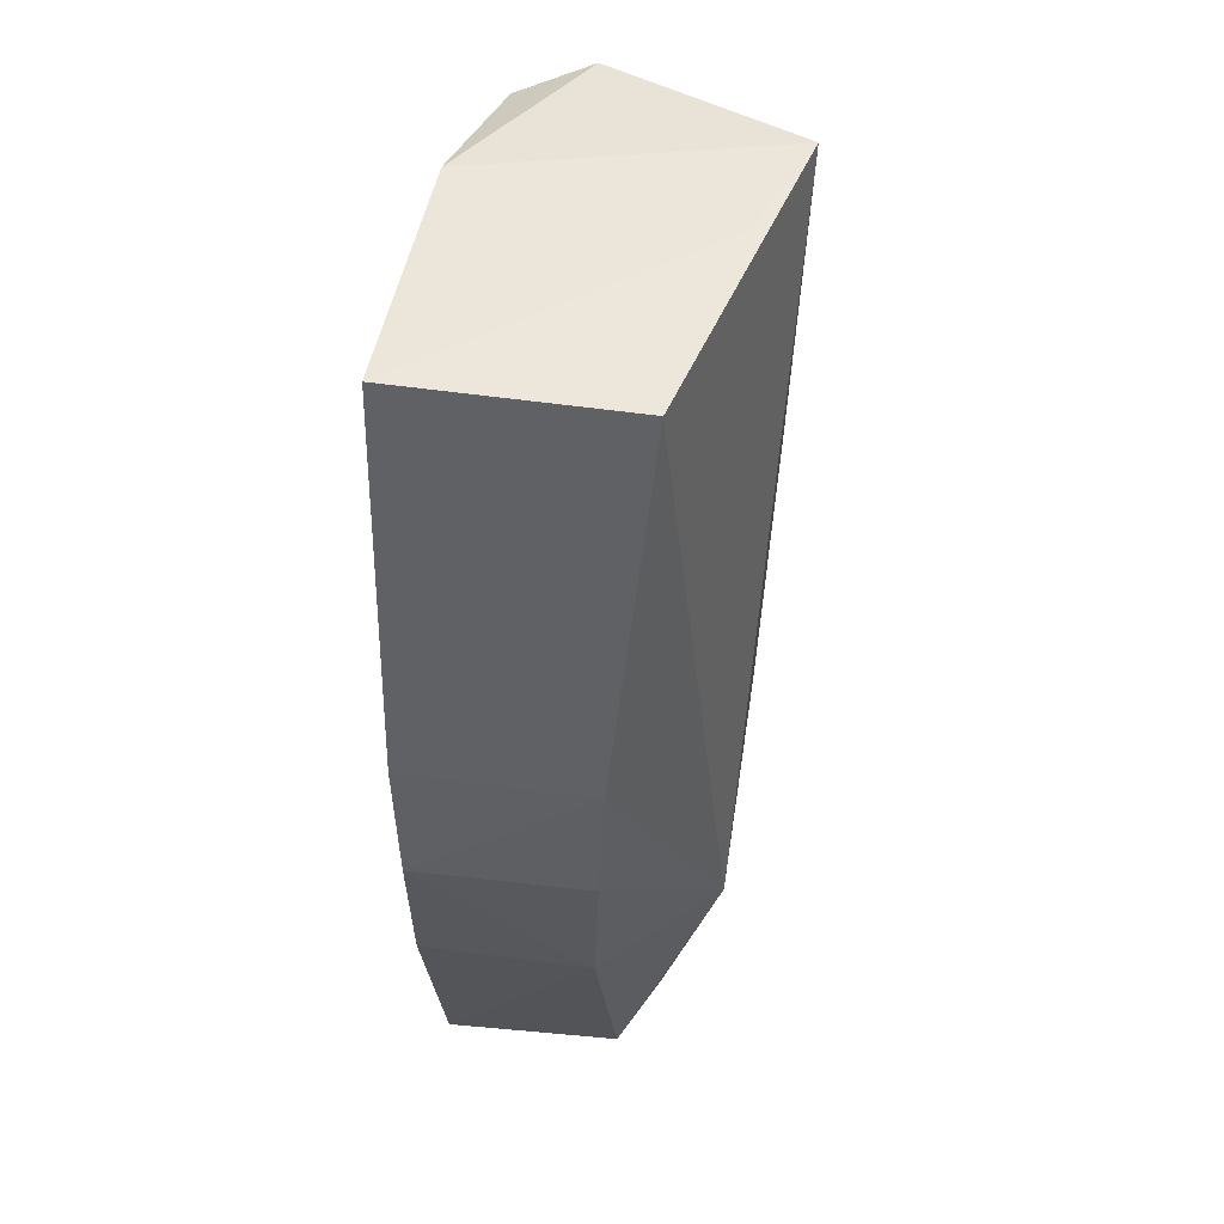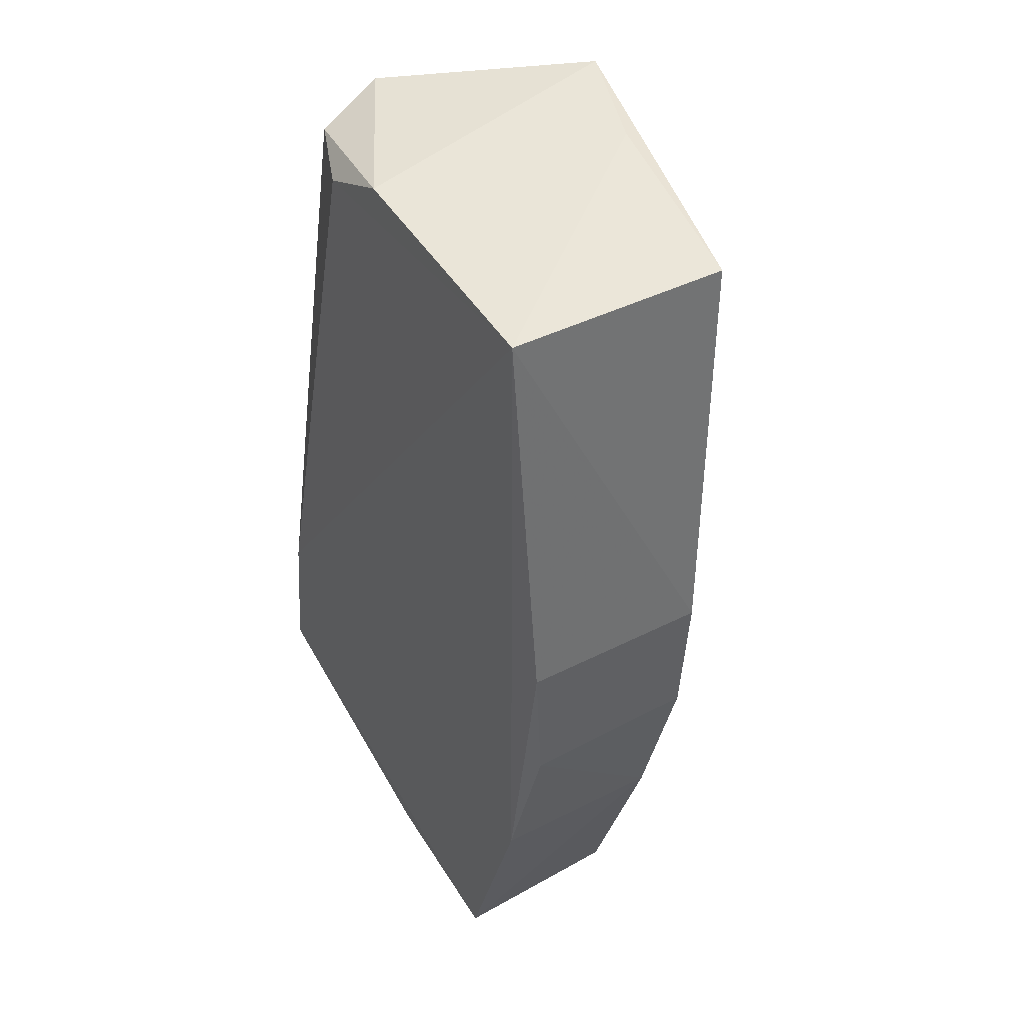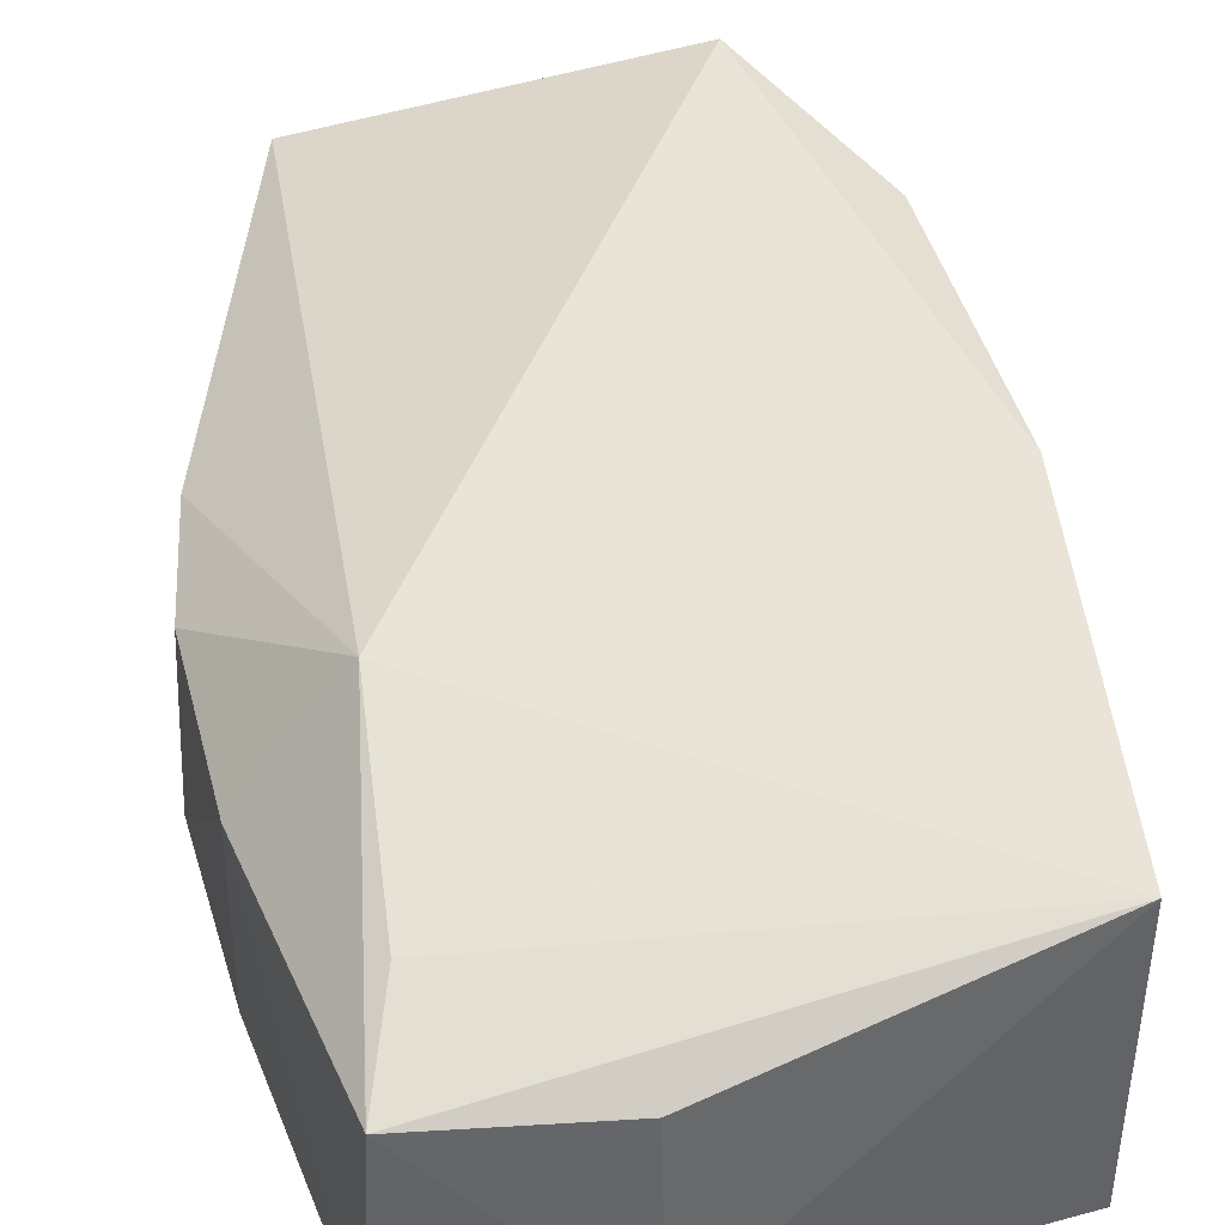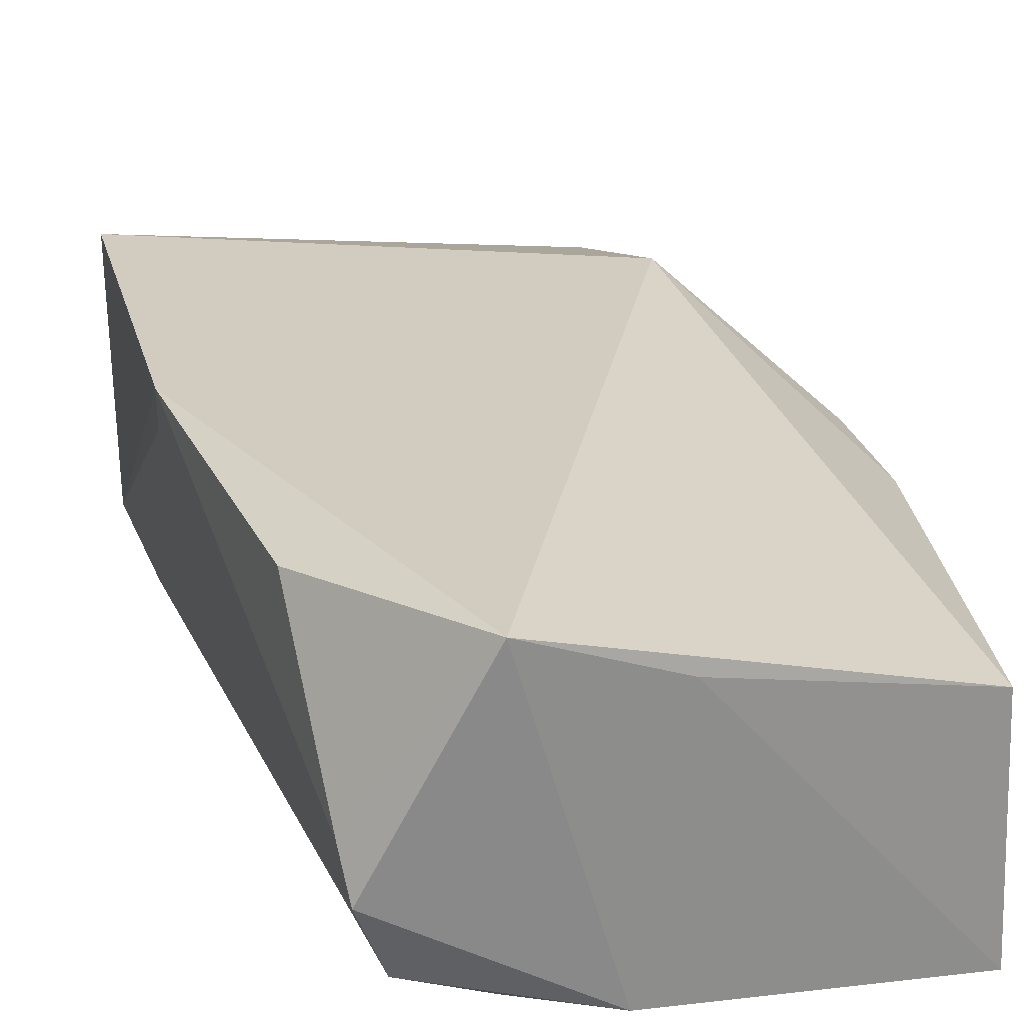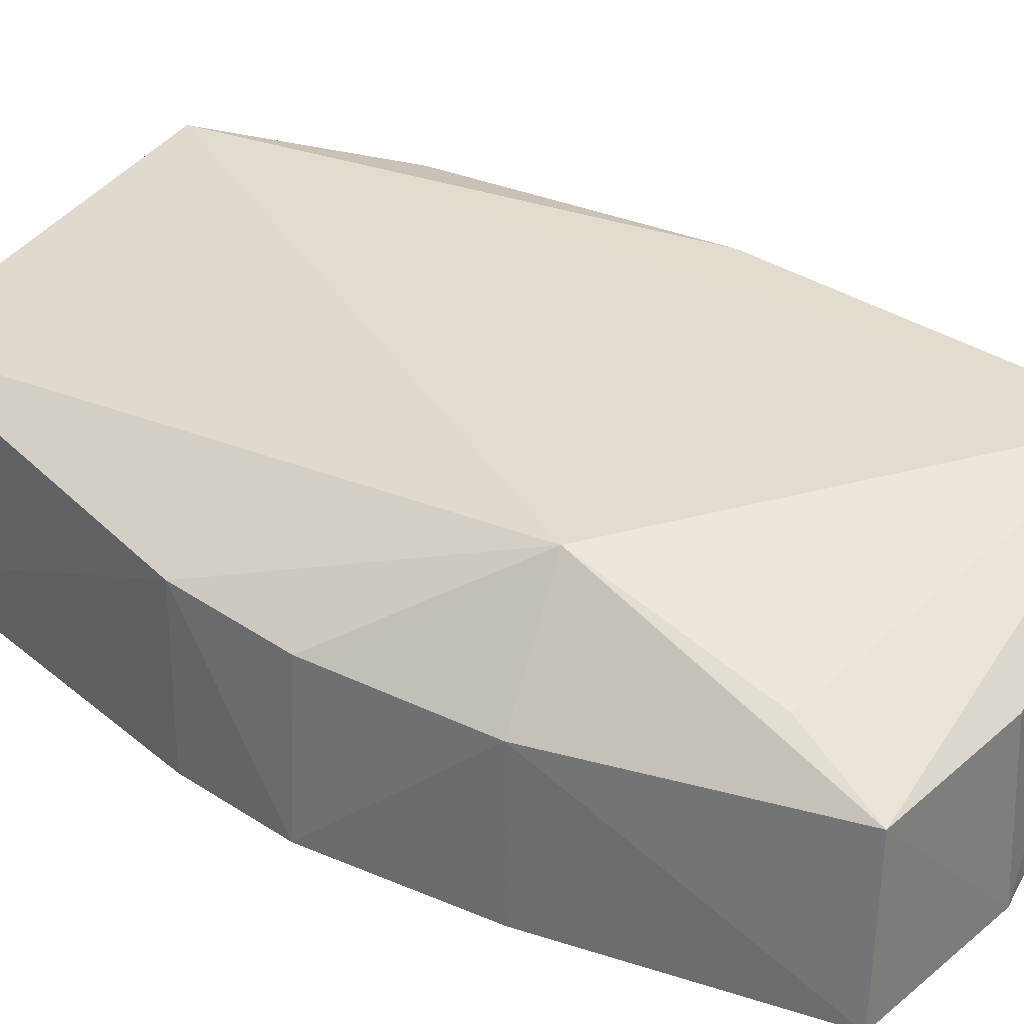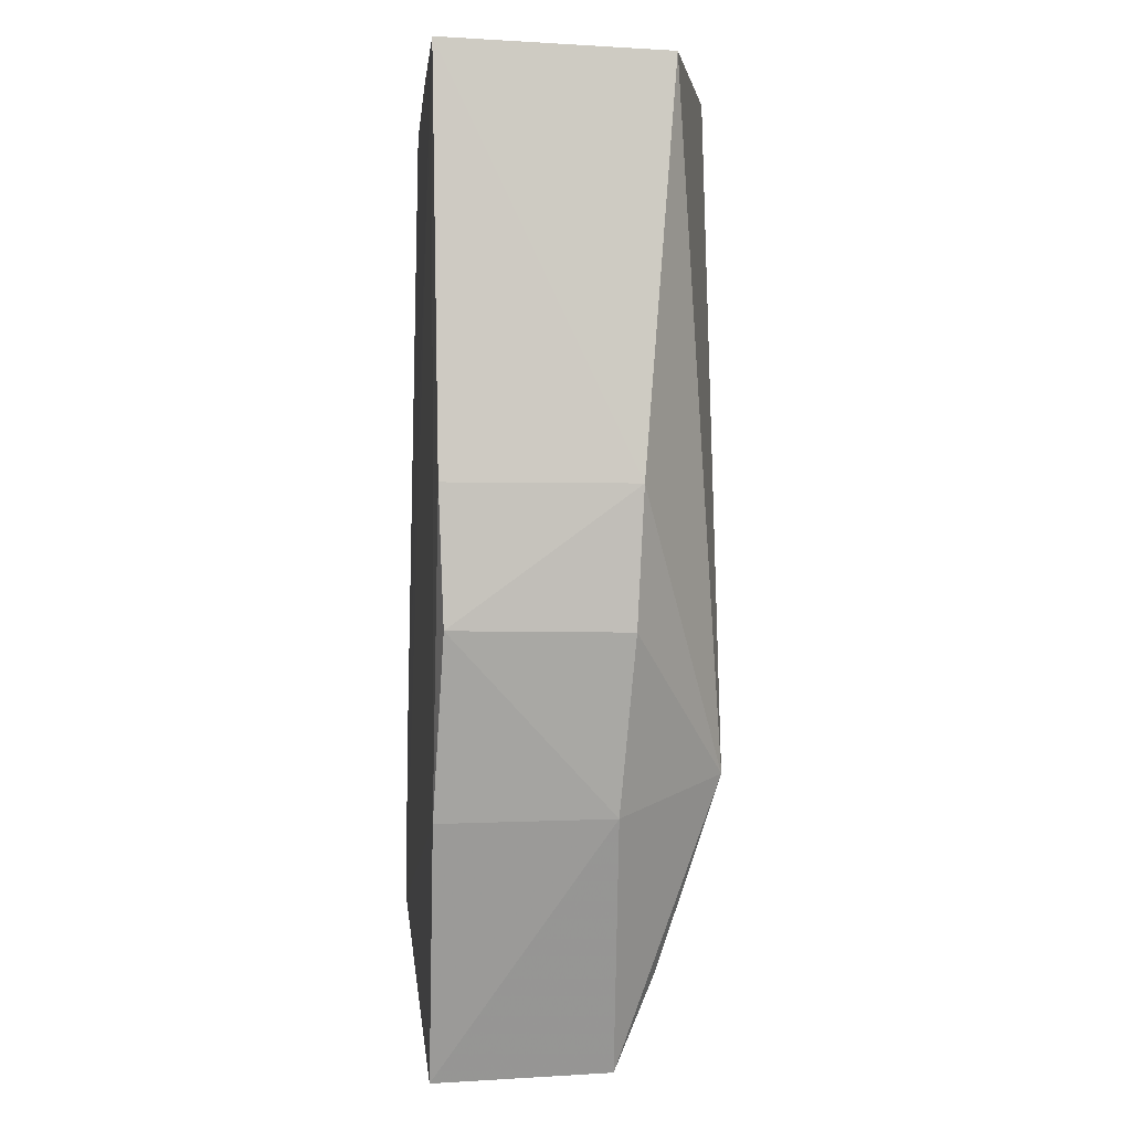
<metadata>
{"format":"obj","ext":"obj","renderer":"f3d","projection":"perspective","resolution":1024,"background":"white","views":[{"elev":46.8,"azim":-80.7,"up":"+Y"},{"elev":44.8,"azim":-120.0,"up":"+Y"},{"elev":40.5,"azim":-2.1,"up":"+Z"},{"elev":26.2,"azim":168.8,"up":"+Z"},{"elev":33.1,"azim":-47.8,"up":"+Z"},{"elev":2.7,"azim":-95.7,"up":"+Y"}]}
</metadata>
<code>
v 0.02501 0.03541 0.0273
v 0.04183 -0.03918 0.02392
v 0.03138 0.03252 0.004232
v -0.004671 0.03557 0.001879
v 0.002967 -0.02198 0.02552
v 0.01779 -0.0468 0.00183
v 0.01781 0.03557 0.002118
v 0.03553 0.02031 0.02502
v -0.004086 0.03491 0.02075
v 0.04153 -0.03926 0.000993
v -0.004723 -0.02448 0.001748
v 0.003366 -0.04648 0.01677
v 0.0336 0.03434 0.01037
v 0.0144 0.03545 0.02374
v 0.04036 -0.005871 0.02528
v 0.02495 0.03206 0.00181
v 0.002675 -0.04677 0.001724
v -0.00823 0.001747 0.0177
v 0.01746 -0.04624 0.01711
v 0.004607 -0.03845 0.02036
v 0.03409 0.03202 0.01344
v 0.03977 -0.02525 0.001076
v 0.04028 -0.006955 0.02182
v -0.004668 -0.02433 0.01622
v -0.008625 -0.009293 0.002458
v -0.00795 -0.00957 0.01717
v -0.008423 0.001859 0.002081
f 5 2 1
f 9 5 1
f 10 2 6
f 11 4 10
f 13 7 1
f 13 3 7
f 14 7 4
f 14 1 7
f 14 9 1
f 14 4 9
f 15 8 1
f 15 1 2
f 15 2 10
f 16 7 3
f 16 4 7
f 17 11 10
f 17 10 6
f 17 6 12
f 18 9 4
f 18 5 9
f 19 12 6
f 19 6 2
f 19 2 12
f 20 12 2
f 20 2 5
f 20 5 12
f 21 13 1
f 21 1 8
f 21 15 13
f 21 8 15
f 22 13 10
f 22 3 13
f 22 16 3
f 22 10 4
f 22 4 16
f 23 15 10
f 23 10 13
f 23 13 15
f 24 17 12
f 24 11 17
f 24 12 5
f 25 11 24
f 26 24 5
f 26 5 18
f 26 25 24
f 26 18 25
f 27 25 18
f 27 18 4
f 27 4 11
f 27 11 25

</code>
